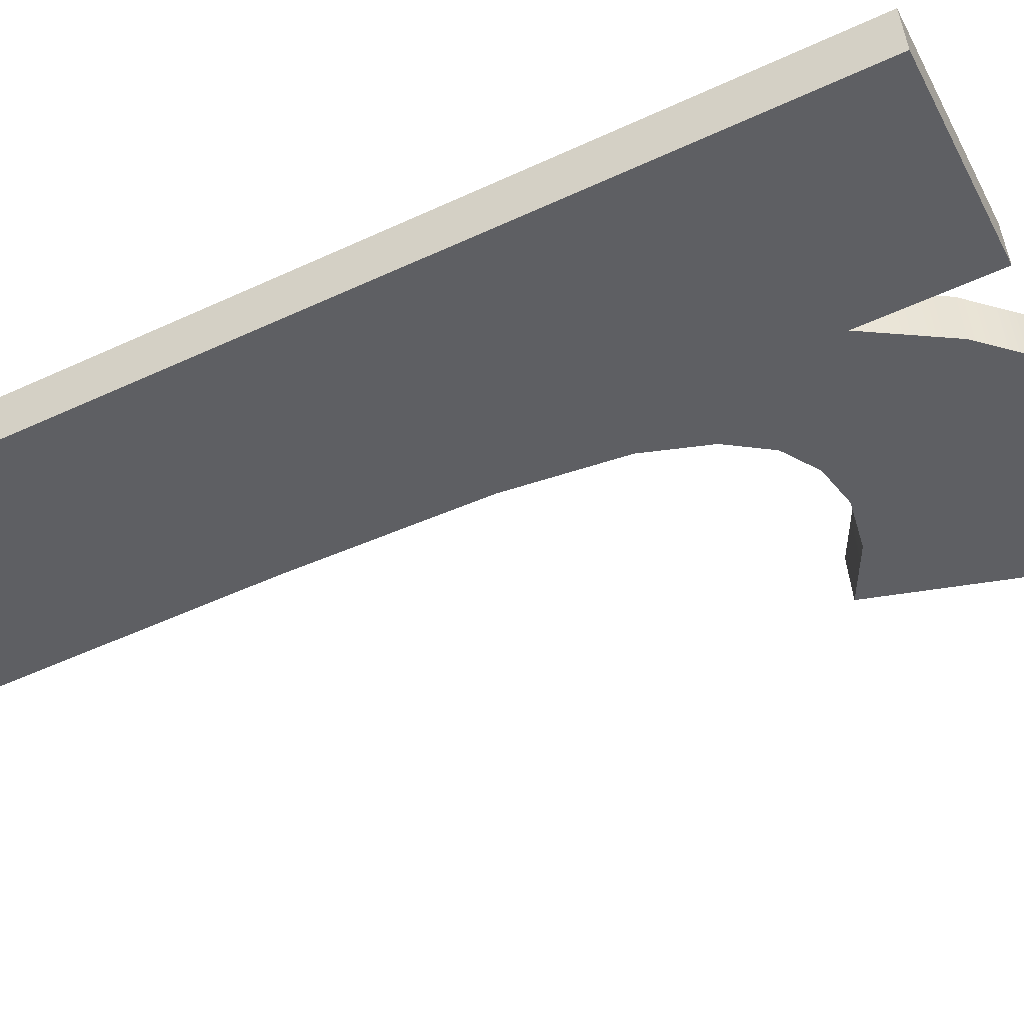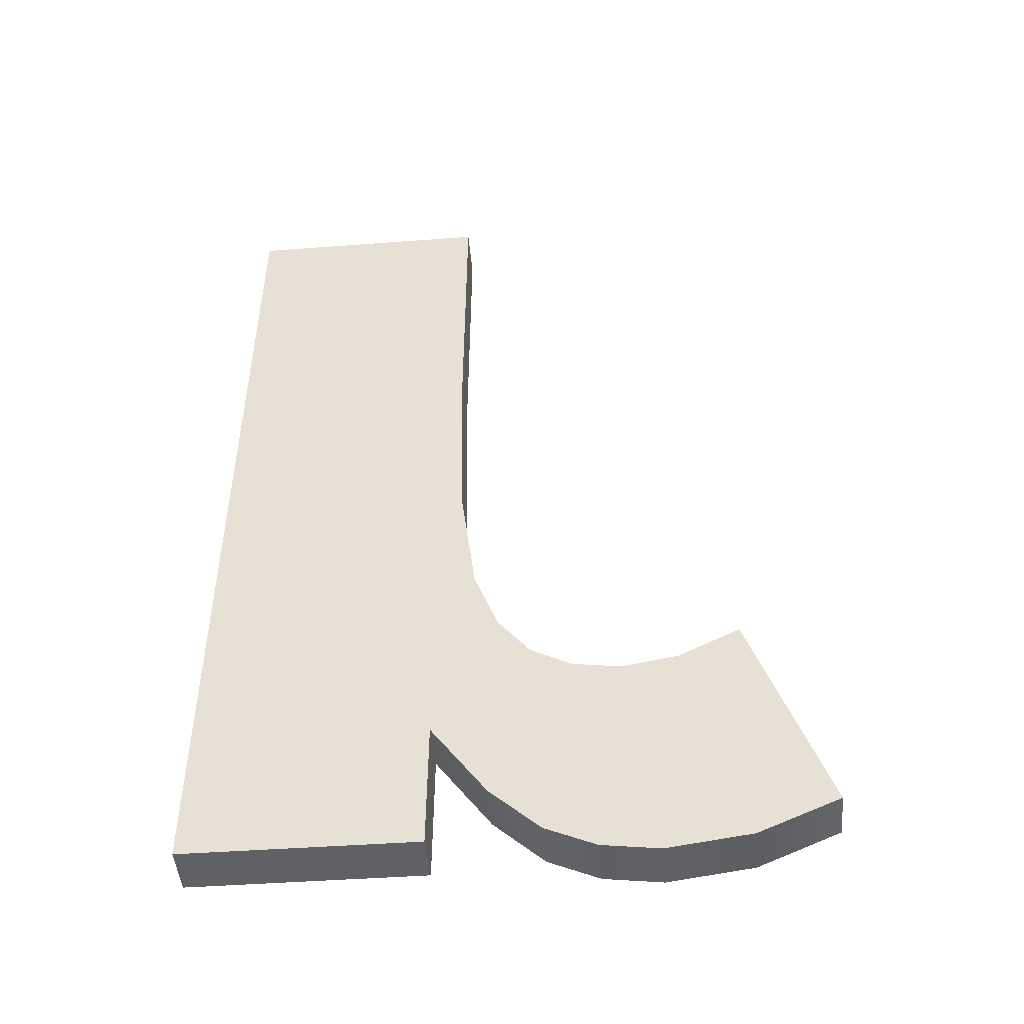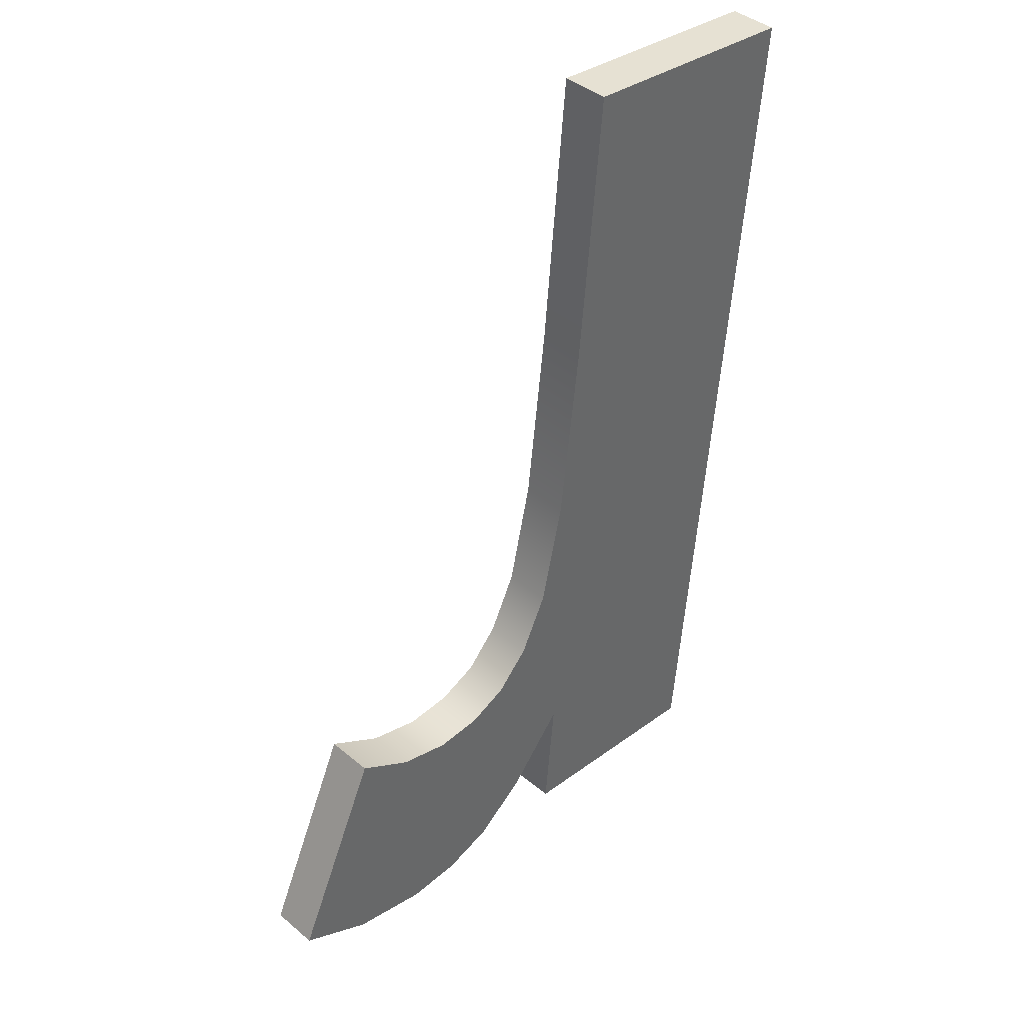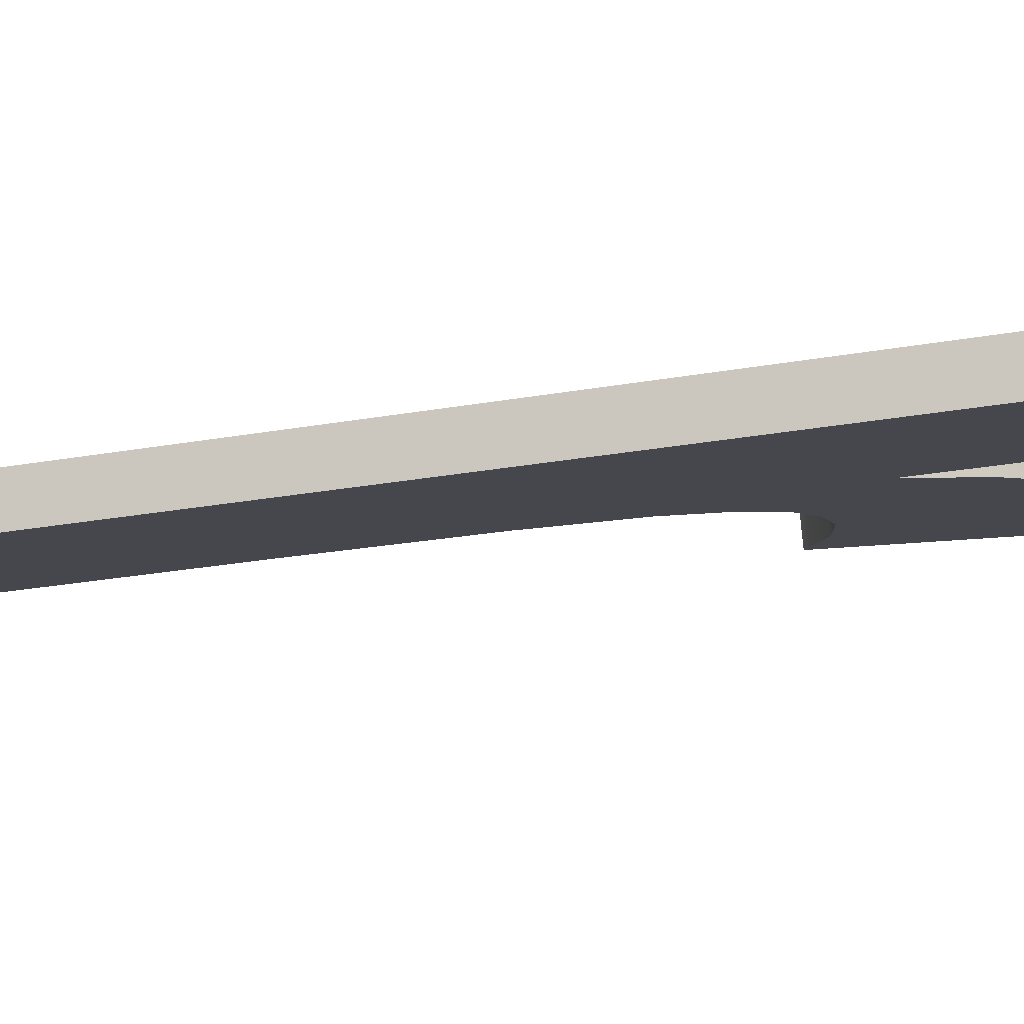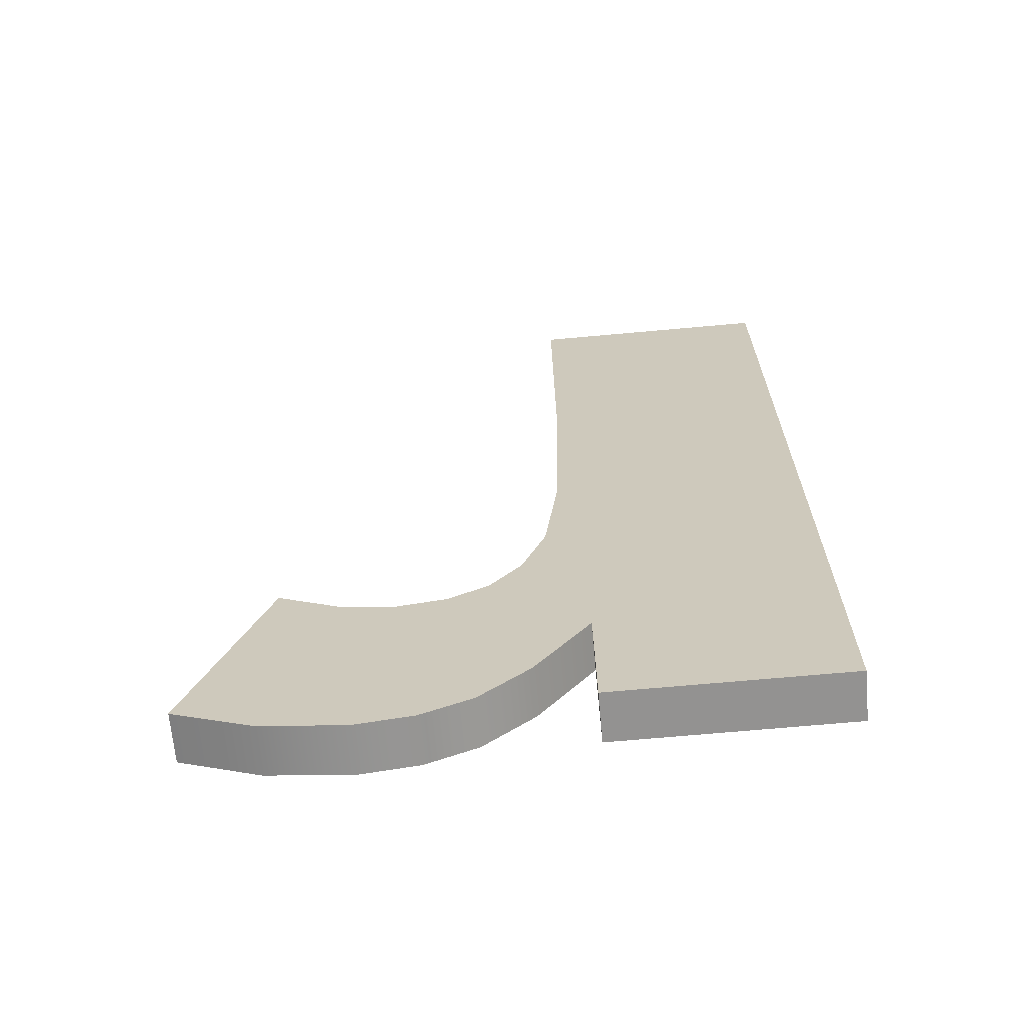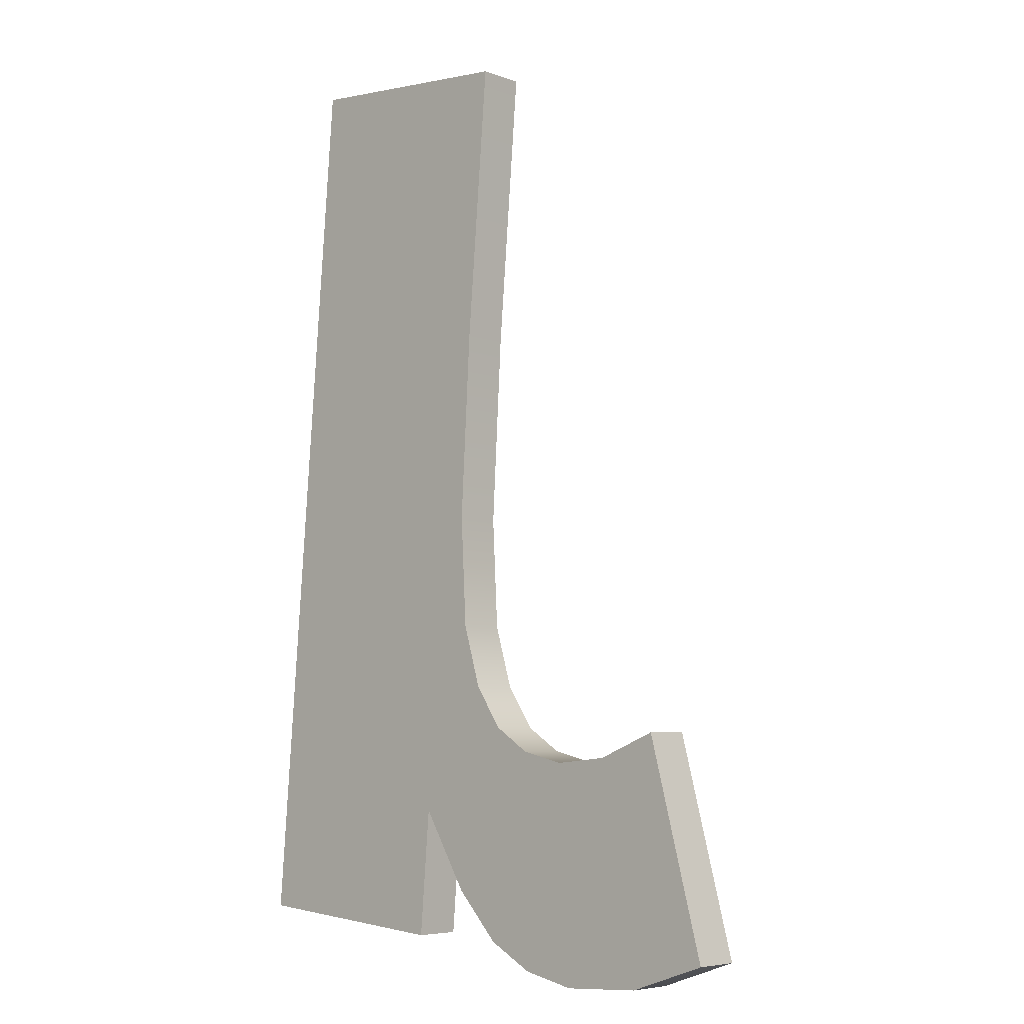
<metadata>
{"format":"obj","ext":"obj","renderer":"f3d","projection":"perspective","resolution":1024,"background":"white","views":[{"elev":-41.3,"azim":-64.0,"up":"+Z"},{"elev":-42.4,"azim":5.2,"up":"+Y"},{"elev":34.3,"azim":135.0,"up":"+Y"},{"elev":-9.4,"azim":-77.5,"up":"+Z"},{"elev":-71.3,"azim":-174.9,"up":"+Y"},{"elev":0.8,"azim":43.1,"up":"+Y"}]}
</metadata>
<code>
o mesh93/mesh93-geometry#mesh93-geometry
v 0.1649 0.7714 -0.3627
v 0.1652 0.7758 -0.3631
v 0.1651 0.7785 -0.3633
v 0.1656 0.7703 -0.3626
v 0.1651 0.7785 -0.364
v 0.1651 0.7825 -0.3637
v 0.1656 0.7702 -0.3633
v 0.1654 0.7742 -0.3629
v 0.1652 0.7757 -0.3638
v 0.1651 0.7825 -0.3644
v 0.1616 0.7825 -0.3637
v 0.1649 0.7713 -0.3634
v 0.1663 0.7697 -0.3625
v 0.1657 0.7733 -0.3629
v 0.1649 0.7695 -0.3625
v 0.1663 0.7696 -0.3632
v 0.1654 0.7741 -0.3636
v 0.1616 0.7695 -0.3632
v 0.1616 0.7695 -0.3625
v 0.1616 0.7825 -0.3644
v 0.1649 0.7695 -0.3632
v 0.1657 0.7732 -0.3635
v 0.167 0.7694 -0.3625
v 0.1662 0.7727 -0.3628
v 0.1662 0.7727 -0.3635
v 0.167 0.7693 -0.3632
v 0.1667 0.7724 -0.3628
v 0.1667 0.7724 -0.3635
v 0.1678 0.7693 -0.3625
v 0.1674 0.7723 -0.3628
v 0.1674 0.7723 -0.3635
v 0.1678 0.7692 -0.3632
v 0.169 0.7694 -0.3625
v 0.1682 0.7725 -0.3628
v 0.1682 0.7724 -0.3635
v 0.169 0.7694 -0.3632
v 0.1701 0.7699 -0.3626
v 0.169 0.7729 -0.3628
v 0.169 0.7728 -0.3635
v 0.1701 0.7698 -0.3632
f 1 2 3
f 2 1 4
f 3 2 1
f 4 1 2
f 2 5 3
f 3 5 2
f 6 1 3
f 3 1 6
f 1 7 4
f 4 7 1
f 2 4 8
f 8 4 2
f 5 2 9
f 9 2 5
f 10 3 5
f 5 3 10
f 11 1 6
f 6 1 11
f 3 10 6
f 6 10 3
f 7 1 12
f 12 1 7
f 7 13 4
f 4 13 7
f 8 4 14
f 14 4 8
f 8 9 2
f 2 9 8
f 12 5 9
f 9 5 12
f 12 10 5
f 5 10 12
f 11 15 1
f 1 15 11
f 10 11 6
f 6 11 10
f 15 12 1
f 1 12 15
f 12 9 7
f 7 9 12
f 13 7 16
f 16 7 13
f 14 4 13
f 13 4 14
f 14 17 8
f 8 17 14
f 9 8 17
f 17 8 9
f 18 10 12
f 12 10 18
f 15 11 19
f 19 11 15
f 11 10 20
f 20 10 11
f 12 15 21
f 21 15 12
f 7 9 17
f 17 9 7
f 7 22 16
f 16 22 7
f 16 23 13
f 13 23 16
f 14 13 24
f 24 13 14
f 17 14 22
f 22 14 17
f 10 18 20
f 20 18 10
f 21 18 12
f 12 18 21
f 11 18 19
f 19 18 11
f 18 15 19
f 19 15 18
f 18 11 20
f 20 11 18
f 15 18 21
f 21 18 15
f 7 17 22
f 22 17 7
f 16 22 25
f 25 22 16
f 23 16 26
f 26 16 23
f 27 13 23
f 23 13 27
f 24 13 27
f 27 13 24
f 24 22 14
f 14 22 24
f 22 24 25
f 25 24 22
f 16 25 28
f 28 25 16
f 16 28 26
f 26 28 16
f 26 29 23
f 23 29 26
f 27 23 30
f 30 23 27
f 28 24 27
f 27 24 28
f 24 28 25
f 25 28 24
f 26 28 31
f 31 28 26
f 29 26 32
f 32 26 29
f 30 23 29
f 29 23 30
f 31 27 30
f 30 27 31
f 27 31 28
f 28 31 27
f 26 31 32
f 32 31 26
f 32 33 29
f 29 33 32
f 30 29 34
f 34 29 30
f 30 35 31
f 31 35 30
f 32 31 35
f 35 31 32
f 33 32 36
f 36 32 33
f 34 29 33
f 33 29 34
f 35 30 34
f 34 30 35
f 32 35 36
f 36 35 32
f 36 37 33
f 33 37 36
f 34 33 38
f 38 33 34
f 34 39 35
f 35 39 34
f 36 35 39
f 39 35 36
f 37 36 40
f 40 36 37
f 38 33 37
f 37 33 38
f 39 34 38
f 38 34 39
f 36 39 40
f 40 39 36
f 39 37 40
f 40 37 39
f 37 39 38
f 38 39 37

</code>
